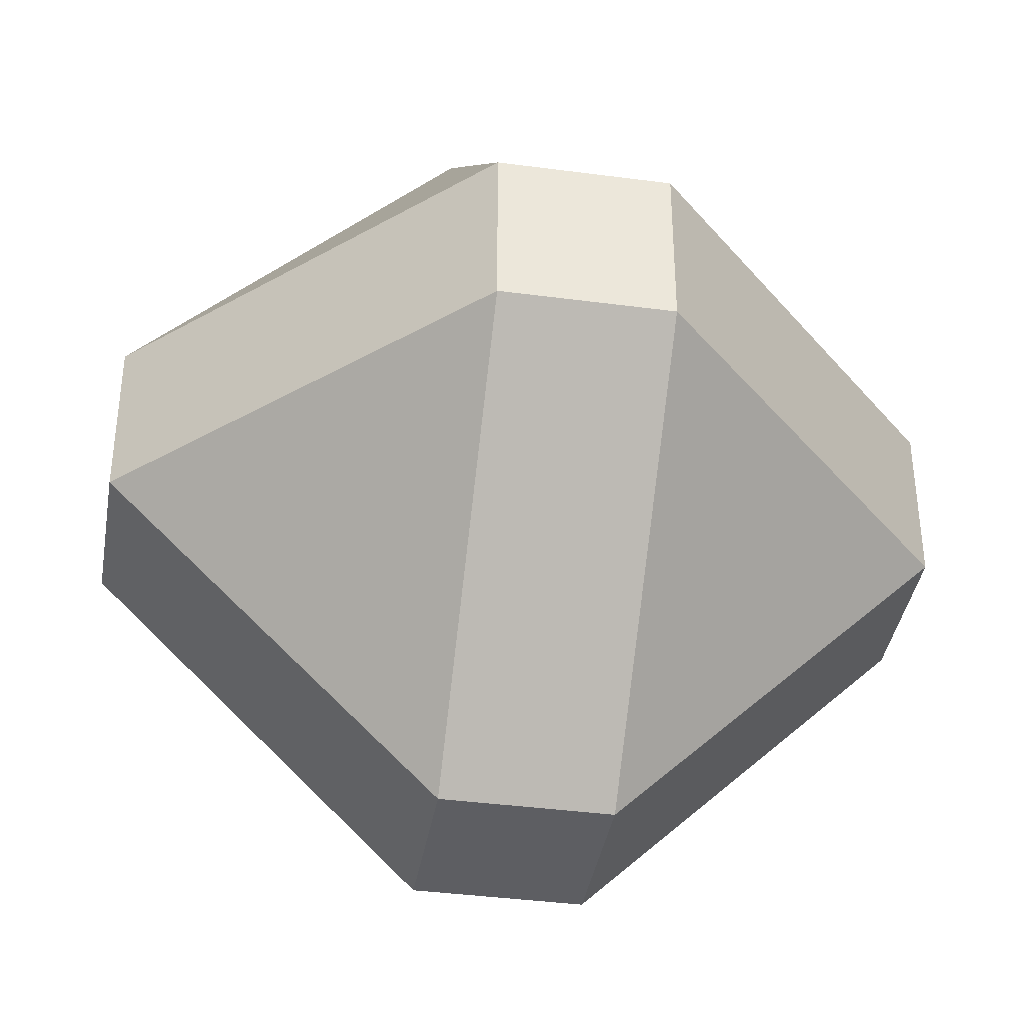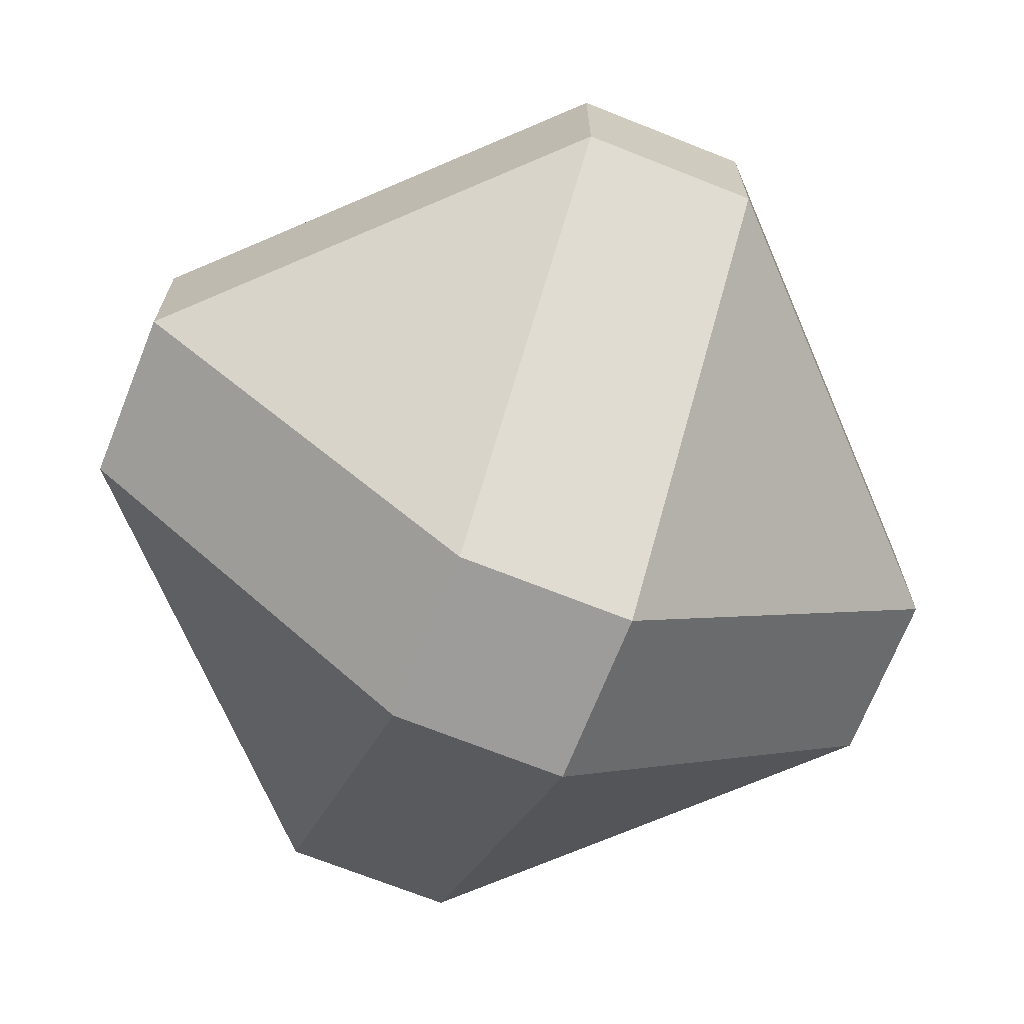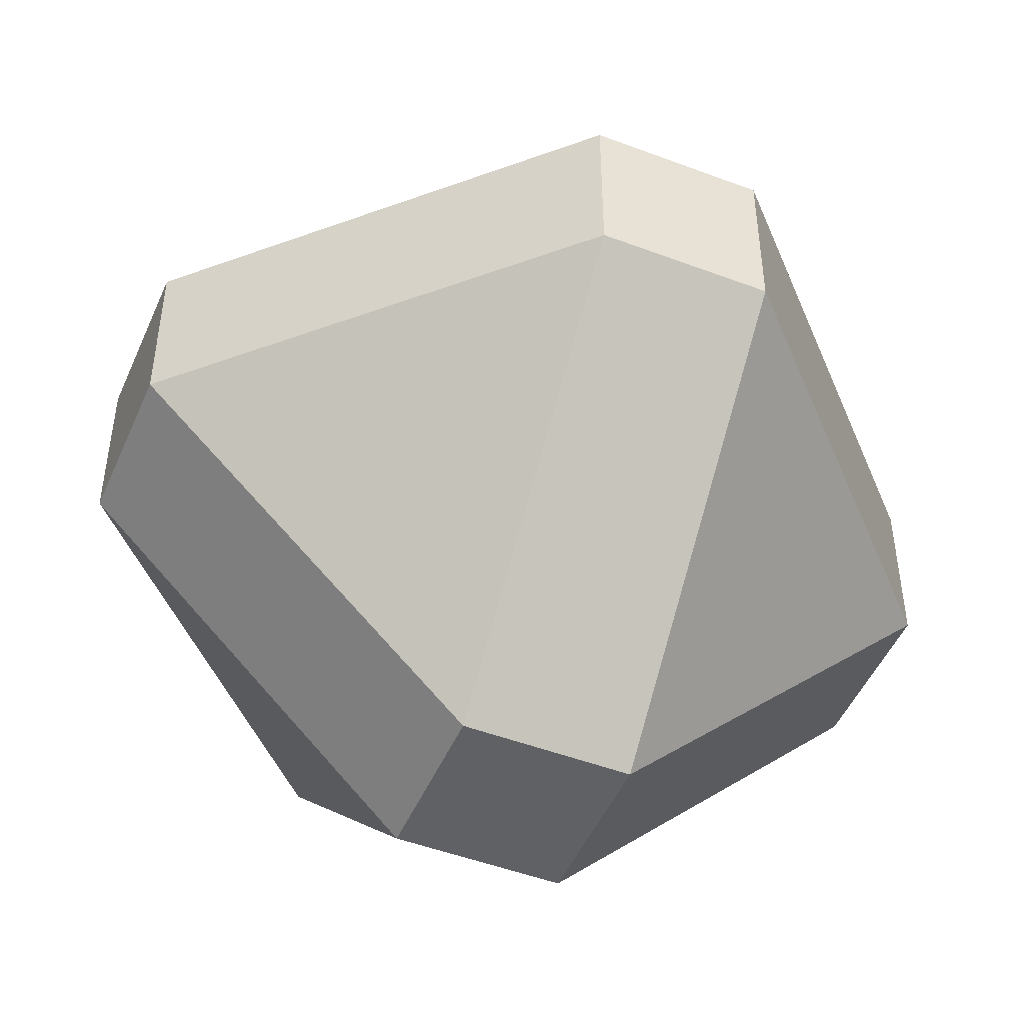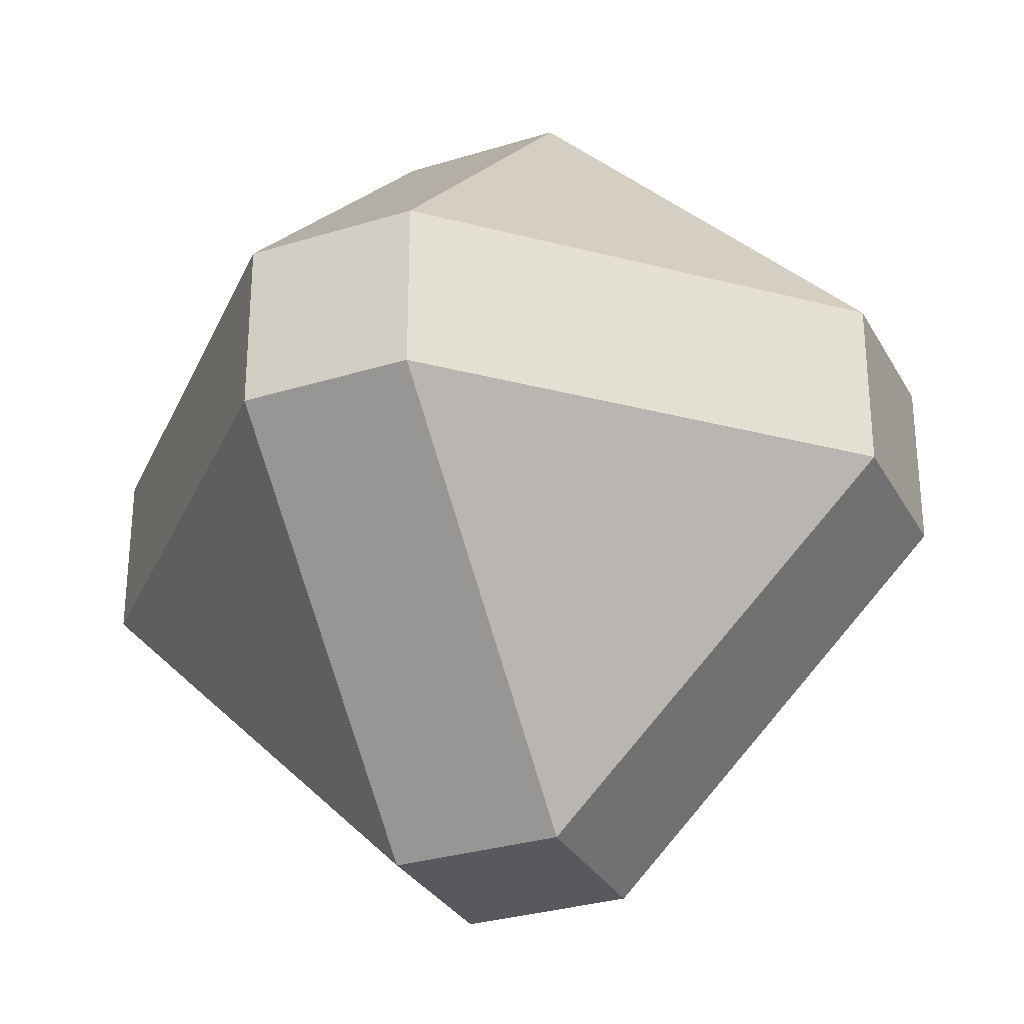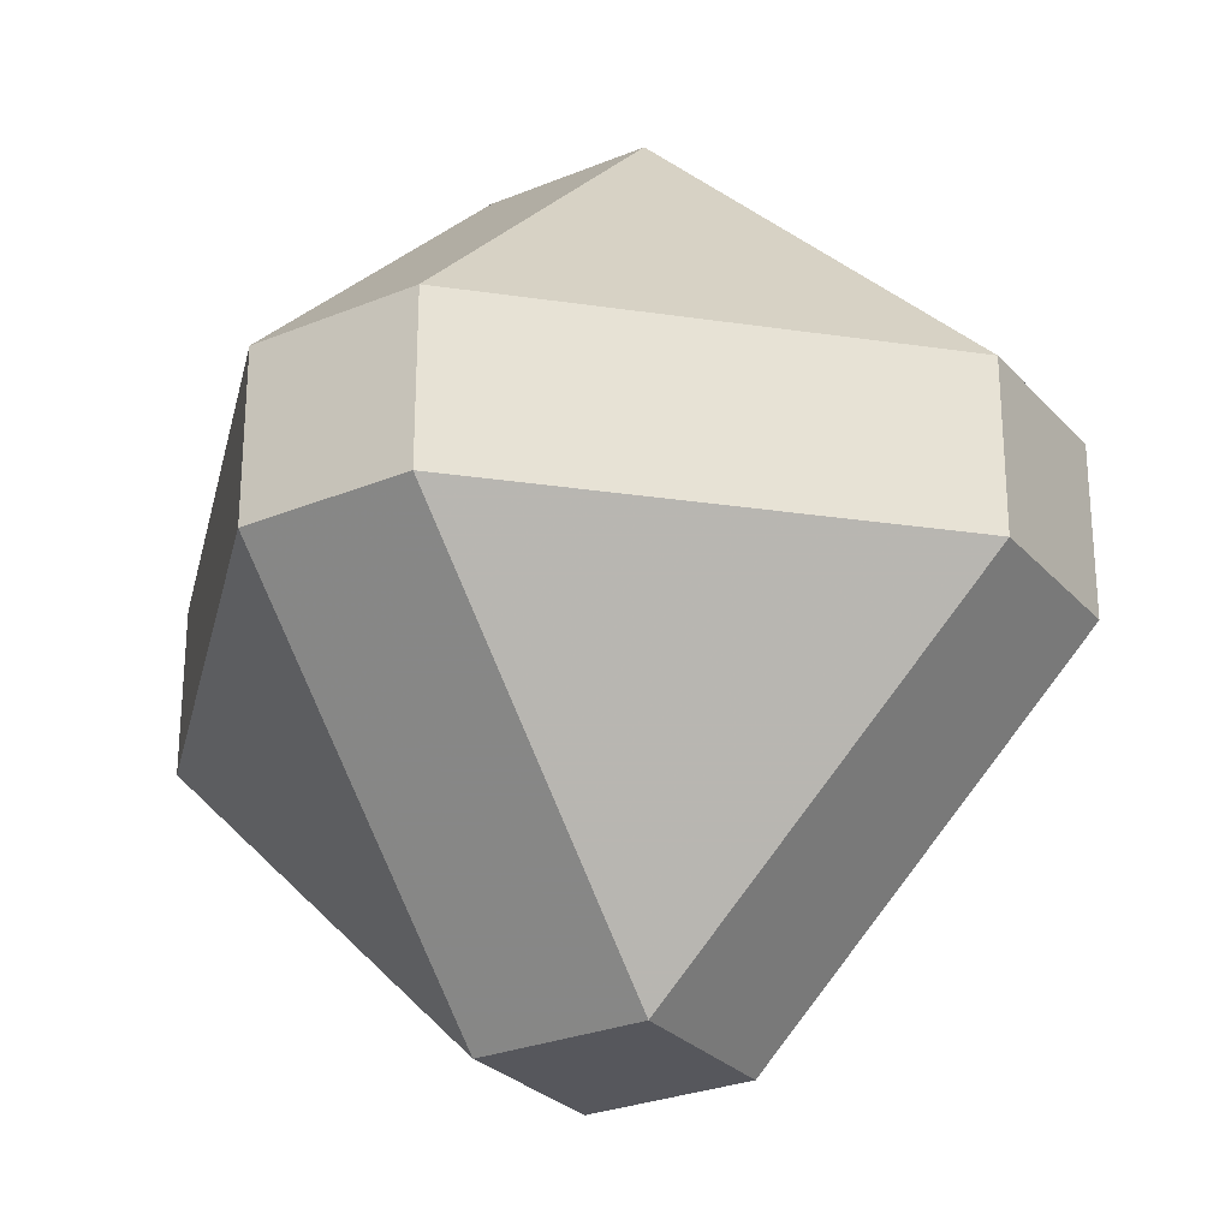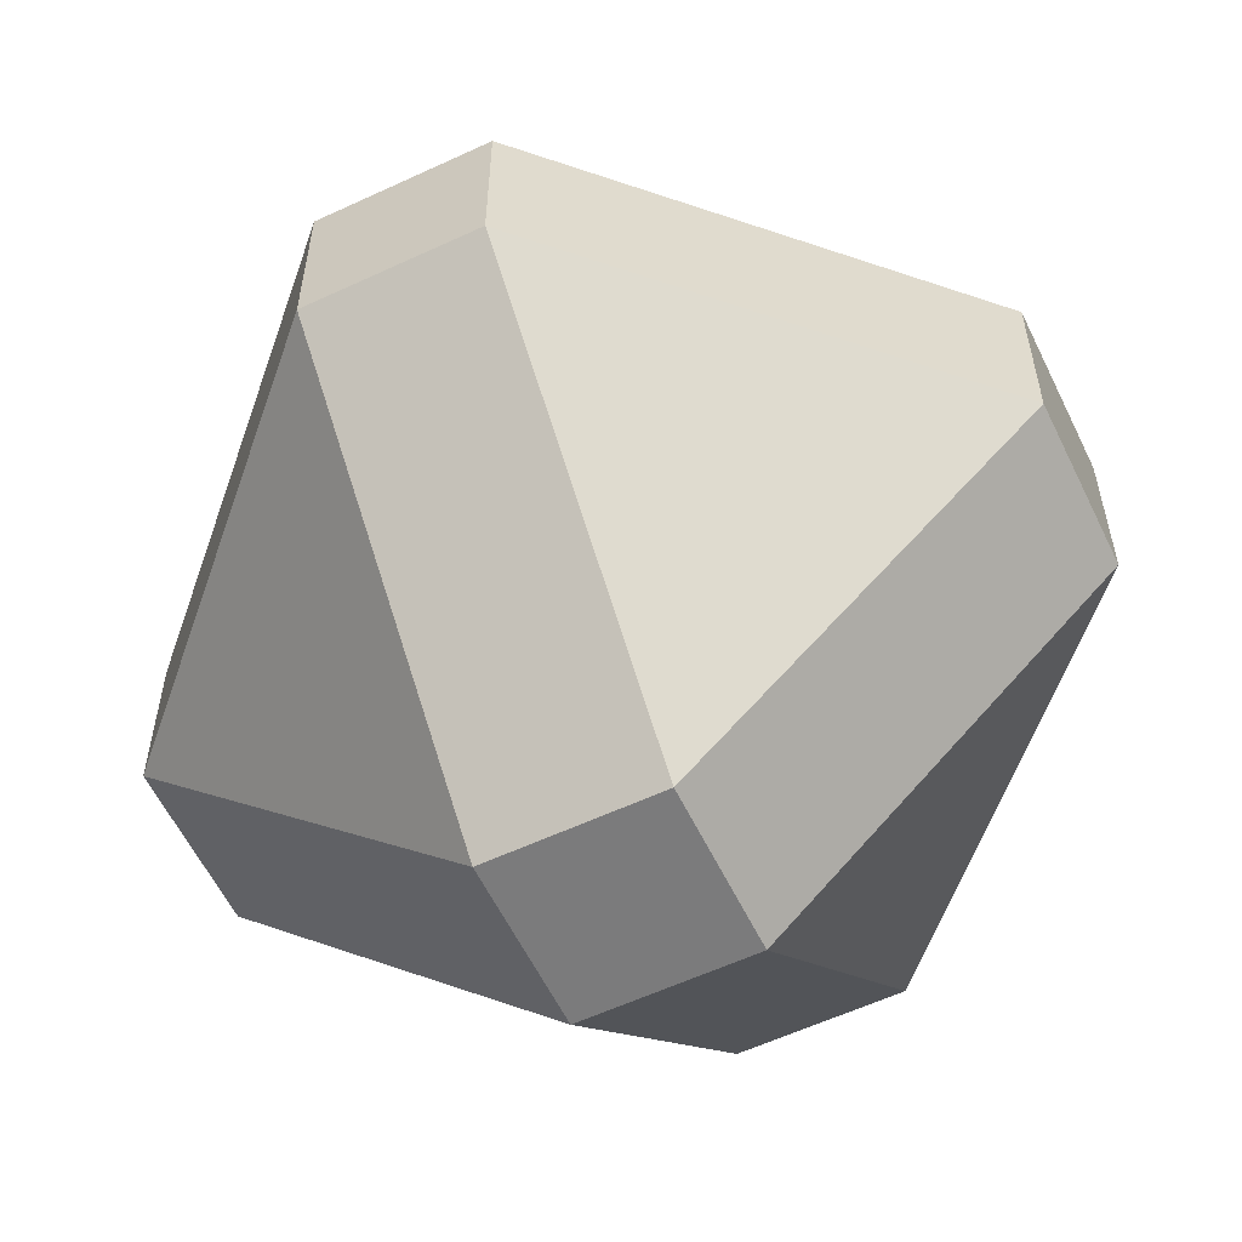
<metadata>
{"format":"obj","ext":"obj","renderer":"f3d","projection":"perspective","resolution":1024,"background":"white","views":[{"elev":-38.7,"azim":80.5,"up":"+Z"},{"elev":-70.1,"azim":158.3,"up":"+Y"},{"elev":-48.5,"azim":-112.9,"up":"+Y"},{"elev":-30.3,"azim":-155.8,"up":"+Z"},{"elev":-27.5,"azim":-57.7,"up":"+Z"},{"elev":-58.5,"azim":25.7,"up":"+Z"}]}
</metadata>
<code>
v -0.007812 -0.2031 -0.2188
v -0.03906 -0.2031 -0.25
v -0.007812 -0.2344 -0.25
v 0.007812 -0.2344 -0.25
v 0.007812 -0.2031 -0.2188
v -0.007812 -0.1875 -0.2188
v -0.03906 -0.1875 -0.25
v -0.03906 -0.2031 -0.2656
v -0.007812 -0.2344 -0.2656
v 0.007812 -0.2344 -0.2656
v 0.03906 -0.2031 -0.25
v 0.03906 -0.1875 -0.25
v 0.007812 -0.1875 -0.2188
v -0.007812 -0.1562 -0.25
v -0.007812 -0.1562 -0.2656
v -0.03906 -0.1875 -0.2656
v -0.007812 -0.2031 -0.2969
v 0.007812 -0.2031 -0.2969
v 0.03906 -0.2031 -0.2656
v 0.03906 -0.1875 -0.2656
v 0.007812 -0.1562 -0.25
v 0.007812 -0.1562 -0.2656
v -0.007812 -0.1875 -0.2969
v 0.007812 -0.1875 -0.2969
f 1 2 3
f 1 3 4
f 1 4 5
f 1 5 6
f 1 6 2
f 2 6 7
f 2 7 8
f 2 8 3
f 3 8 9
f 3 9 10
f 3 10 4
f 4 10 11
f 4 11 5
f 5 11 12
f 5 12 13
f 5 13 6
f 6 13 14
f 6 14 7
f 7 14 15
f 7 15 16
f 7 16 8
f 8 16 17
f 8 17 9
f 9 17 18
f 9 18 10
f 10 18 19
f 10 19 11
f 11 19 20
f 11 20 12
f 12 20 21
f 12 21 13
f 13 21 14
f 14 21 15
f 15 21 22
f 15 22 23
f 15 23 16
f 16 23 17
f 17 23 24
f 17 24 18
f 18 24 19
f 19 24 20
f 20 24 22
f 20 22 21
f 22 24 23

</code>
